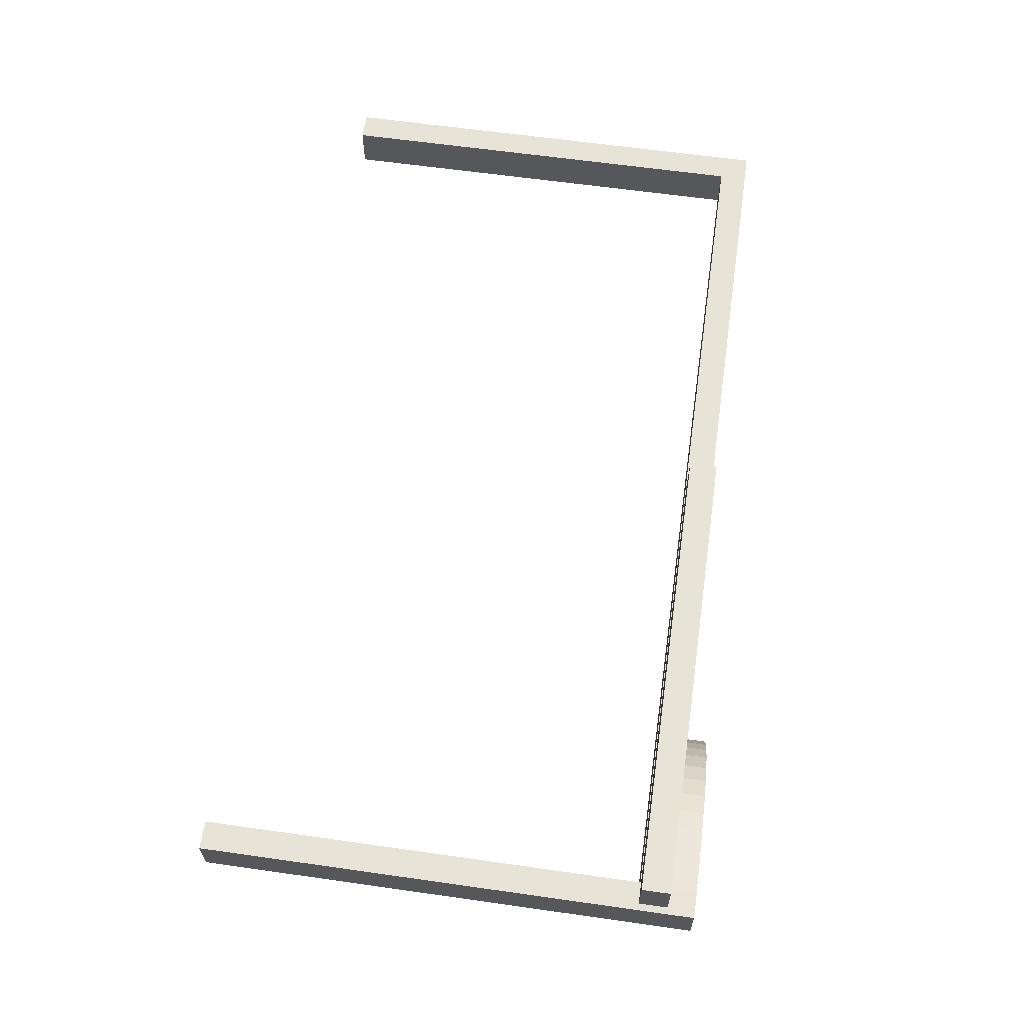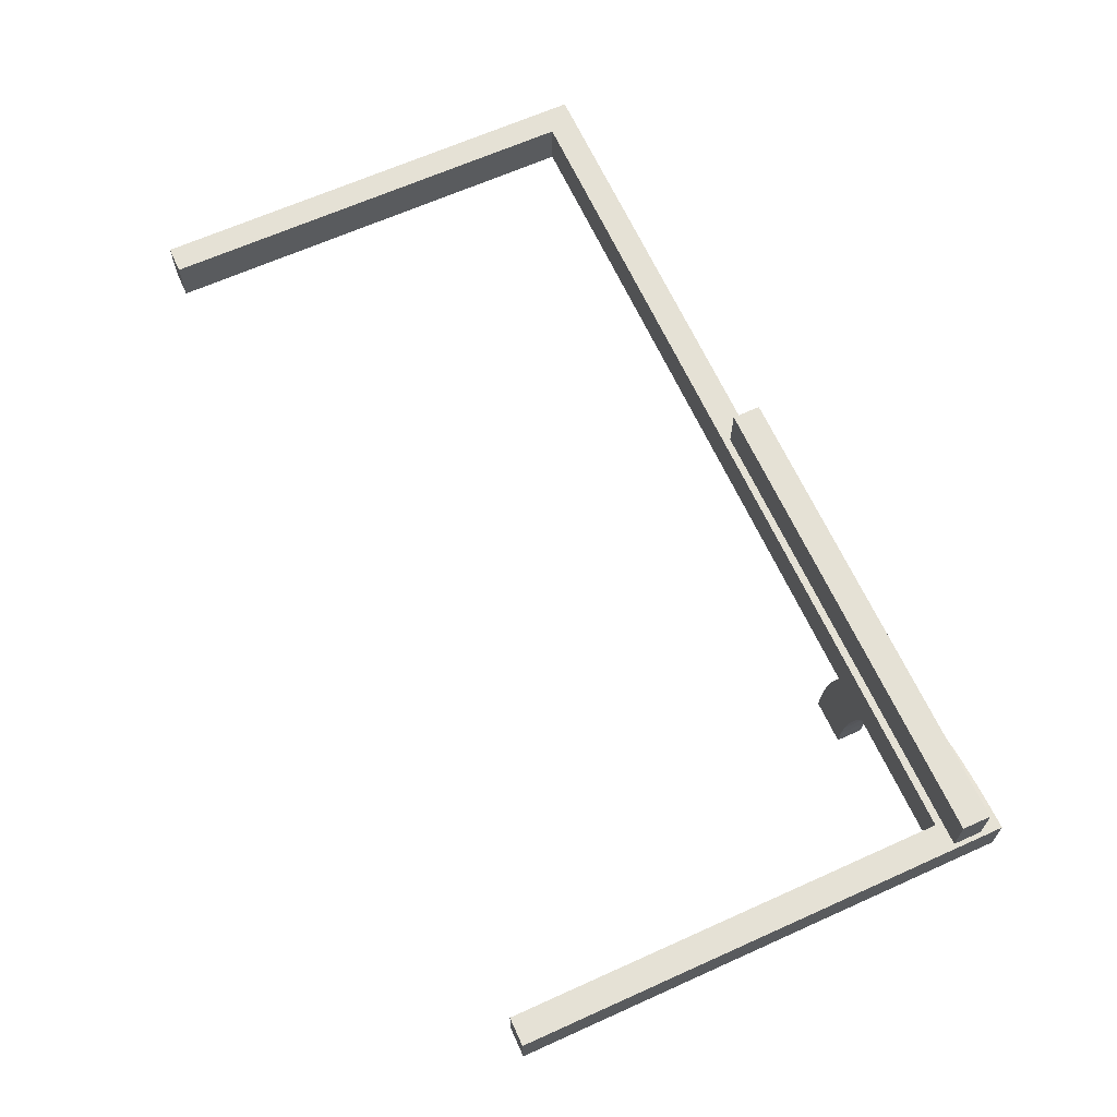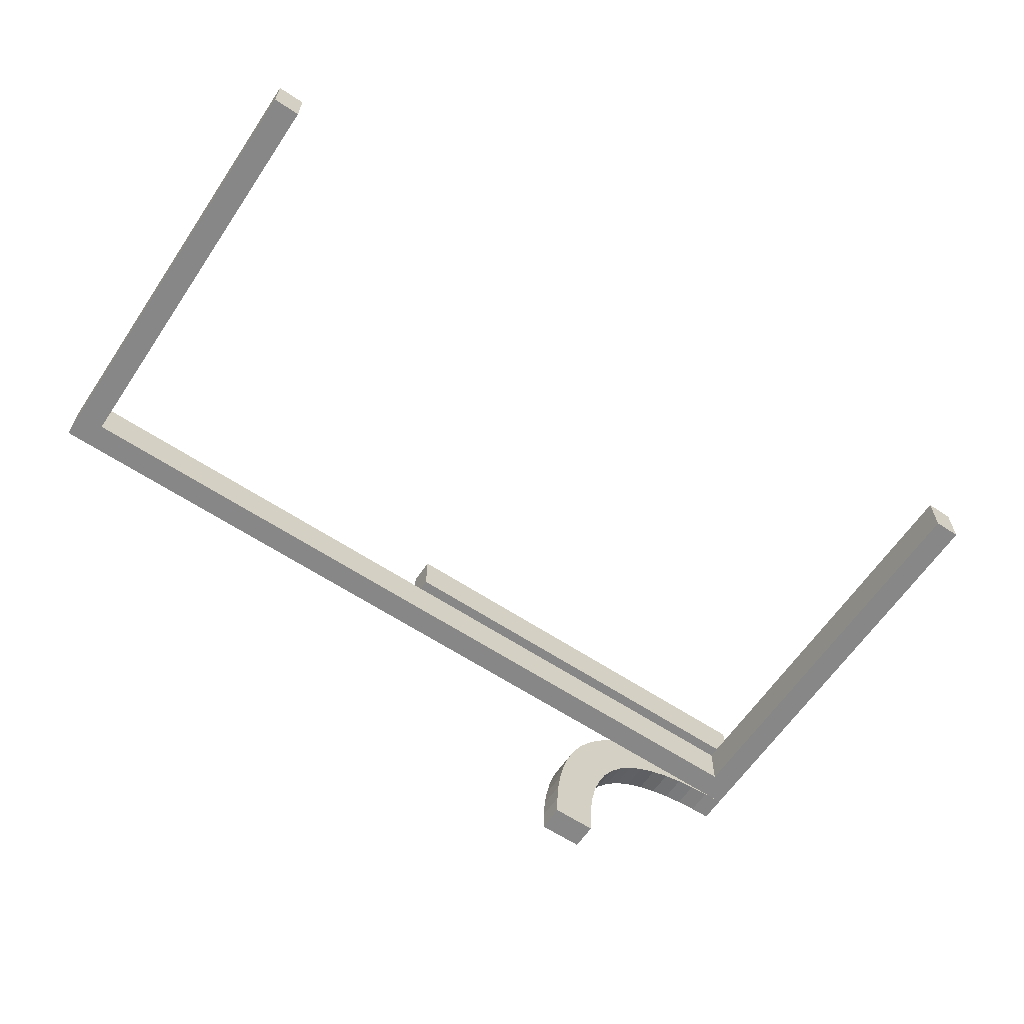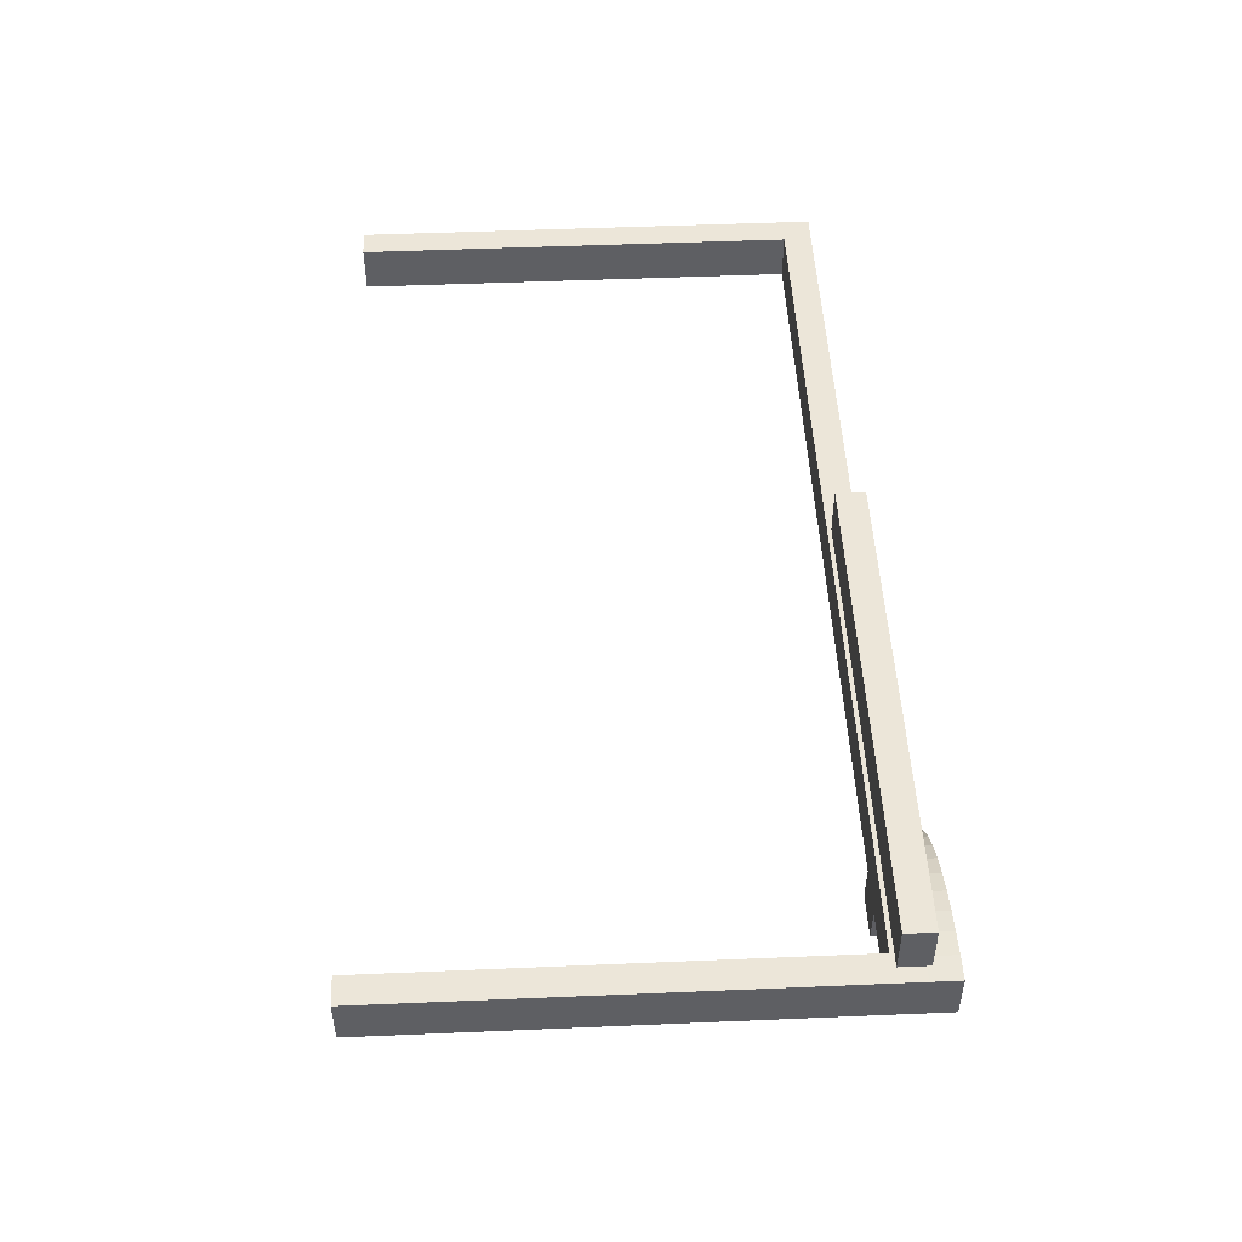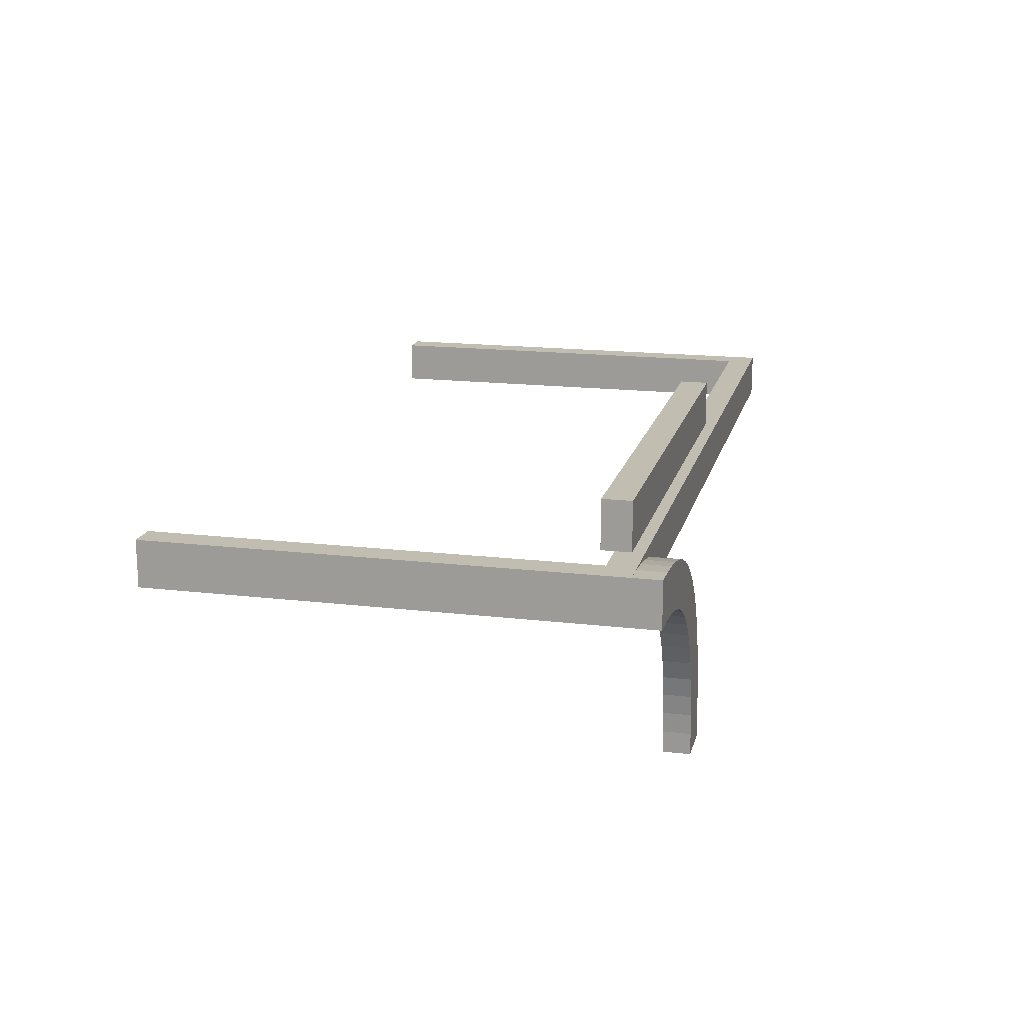
<metadata>
{"format":"obj","ext":"obj","renderer":"f3d","projection":"perspective","resolution":1024,"background":"white","views":[{"elev":62.4,"azim":98.2,"up":"+Y"},{"elev":65.1,"azim":65.6,"up":"+Y"},{"elev":-62.4,"azim":-33.9,"up":"+Y"},{"elev":48.9,"azim":87.3,"up":"+Y"},{"elev":16.9,"azim":103.5,"up":"+Y"}]}
</metadata>
<code>
v 0 -0.275 0
v 0 -0.275 0.03
v 0 -0.15 0
v 0 -0.15 0.03
v 0 -0.225 0
v 0 -0.225 0.03
v 0 -0.175 0
v 0 -0.175 0.03
v 0 -0.25 0
v 0 -0.25 0.03
v 0 -0.2 0
v 0 -0.2 0.03
v -0.1567 -0.275 0.03
v -0.1567 -0.225 0.03
v 0.0625 -0.1625 0
v 0.0625 -0.1625 0.03
v 0.0625 -0.2375 0
v 0.0625 -0.175 0
v 0.0625 -0.175 0.03
v 0.0625 -0.25 0
v 0.0625 -0.1875 0
v 0.0625 -0.1875 0.03
v 0.0625 -0.2625 0
v 0.2277 -0.4499 0
v 0.2277 -0.4499 -0.03
v -0.3133 -0.275 0.03
v -0.3133 -0.225 0.03
v 0.1667 -0.275 0
v 0.1667 -0.225 0
v 0.125 -0.15 0
v 0.125 -0.15 0.03
v 0.125 -0.1625 0
v 0.125 -0.1625 0.03
v 0.125 -0.2375 0
v 0.125 -0.175 0
v 0.125 -0.175 0.03
v 0.125 -0.25 0
v 0.125 -0.1875 0
v 0.125 -0.1875 0.03
v 0.125 -0.2625 0
v 0.125 -0.2 0
v 0.125 -0.2 0.03
v 0.2775 -0.4533 0
v 0.2775 -0.4533 -0.03
v 0.4741 -0.2257 0
v 0.4741 -0.2257 -0.03
v 0.3657 -0.3036 0
v 0.3657 -0.3036 -0.03
v 0.4533 -0.2775 0
v 0.4533 -0.2775 -0.03
v 0.25 -0.15 0
v 0.25 -0.15 0.03
v 0.25 -0.5 0
v 0.25 -0.5 -0.03
v 0.25 -0.2 0
v 0.25 -0.2 0.03
v 0.2532 -0.3547 0
v 0.2532 -0.3547 -0.03
v 0.05875 -0.2375 0.03
v 0.05875 -0.25 0.03
v 0.05875 -0.2625 0.03
v 0.4493 -0.2277 0
v 0.4493 -0.2277 -0.03
v 0.2756 -0.4759 0
v 0.2756 -0.4759 -0.03
v -0.47 -0.275 0.5
v -0.47 -0.275 0.3433
v -0.47 -0.275 0.1867
v -0.47 -0.275 0.03
v -0.47 -0.225 0.5
v -0.47 -0.225 0.3433
v -0.47 -0.225 0.1867
v -0.47 -0.225 0.03
v -0.47 -0.2375 0.3825
v -0.47 -0.2375 0.4412
v -0.47 -0.25 0.3825
v -0.47 -0.25 0.4412
v -0.47 -0.25 0.5
v -0.47 -0.2625 0.3825
v -0.47 -0.2625 0.4412
v 0.3554 -0.2528 0
v 0.3554 -0.2528 -0.03
v 0.281 -0.4307 0
v 0.281 -0.4307 -0.03
v 0.1175 -0.2375 0.03
v 0.1175 -0.25 0.03
v 0.1175 -0.2625 0.03
v 0.375 -0.15 0
v 0.375 -0.15 0.03
v 0.375 -0.1625 0
v 0.375 -0.1625 0.03
v 0.375 -0.175 0
v 0.375 -0.175 0.03
v 0.375 -0.1875 0
v 0.375 -0.1875 0.03
v 0.375 -0.2 0
v 0.375 -0.2 0.03
v 0.3467 -0.3158 0
v 0.3467 -0.3158 -0.03
v 0.3333 -0.275 0
v 0.3333 -0.225 0
v 0.3335 -0.2645 0
v 0.3335 -0.2645 -0.03
v 0.4375 -0.1625 0
v 0.4375 -0.1625 0.03
v 0.4375 -0.175 0
v 0.4375 -0.175 0.03
v 0.4375 -0.1875 0
v 0.4375 -0.1875 0.03
v 0.4257 -0.2312 0
v 0.4257 -0.2312 -0.03
v 0.3781 -0.2436 0
v 0.3781 -0.2436 -0.03
v 0.3872 -0.2934 0
v 0.3872 -0.2934 -0.03
v -0.5 -0.275 0
v -0.5 -0.275 0.1667
v -0.5 -0.275 0.3333
v -0.5 -0.275 0.5
v -0.5 -0.225 0
v -0.5 -0.225 0.1667
v -0.5 -0.225 0.3333
v -0.5 -0.225 0.5
v -0.5 -0.2375 0.375
v -0.5 -0.2375 0.4375
v -0.5 -0.25 0.375
v -0.5 -0.25 0.4375
v -0.5 -0.25 0.5
v -0.5 -0.2625 0.375
v -0.5 -0.2625 0.4375
v 0.5 -0.275 0
v 0.5 -0.275 -0.03
v 0.5 -0.275 0
v 0.5 -0.275 0.1667
v 0.5 -0.275 0.3333
v 0.5 -0.275 0.5
v 0.5 -0.15 0
v 0.5 -0.15 0.03
v 0.5 -0.225 0
v 0.5 -0.225 0.1667
v 0.5 -0.225 0.3333
v 0.5 -0.225 0.5
v 0.5 -0.225 0
v 0.5 -0.225 -0.03
v 0.5 -0.2375 0.375
v 0.5 -0.2375 0.4375
v 0.5 -0.175 0
v 0.5 -0.175 0.03
v 0.5 -0.25 0
v 0.5 -0.25 -0.03
v 0.5 -0.25 0.375
v 0.5 -0.25 0.4375
v 0.5 -0.25 0.5
v 0.5 -0.2625 0.375
v 0.5 -0.2625 0.4375
v 0.5 -0.2 0
v 0.5 -0.2 0.03
v 0.4313 -0.2809 0
v 0.4313 -0.2809 -0.03
v 0.409 -0.2861 0
v 0.409 -0.2861 -0.03
v 0.2862 -0.4086 0
v 0.2862 -0.4086 -0.03
v 0.2934 -0.3872 0
v 0.2934 -0.3872 -0.03
v 0.225 -0.5 0
v 0.225 -0.5 -0.03
v -0.3333 -0.275 0
v -0.3333 -0.225 0
v 0.4765 -0.2756 0
v 0.4765 -0.2756 -0.03
v -0.1175 -0.2375 0.03
v -0.1175 -0.25 0.03
v -0.1175 -0.2625 0.03
v 0.303 -0.3668 0
v 0.303 -0.3668 -0.03
v 0.2363 -0.402 0
v 0.2363 -0.402 -0.03
v 0.47 -0.275 0.5
v 0.47 -0.275 0.3433
v 0.47 -0.275 0.1867
v 0.47 -0.275 0.03
v 0.47 -0.225 0.5
v 0.47 -0.225 0.3433
v 0.47 -0.225 0.1867
v 0.47 -0.225 0.03
v 0.47 -0.2375 0.3825
v 0.47 -0.2375 0.4412
v 0.47 -0.25 0.3825
v 0.47 -0.25 0.4412
v 0.47 -0.25 0.5
v 0.47 -0.2625 0.3825
v 0.47 -0.2625 0.4412
v 0.2435 -0.3783 0
v 0.2435 -0.3783 -0.03
v 0.3302 -0.3302 0
v 0.3302 -0.3302 -0.03
v 0.3302 -0.3302 -0.015
v -0.05875 -0.2375 0.03
v -0.05875 -0.25 0.03
v -0.05875 -0.2625 0.03
v 0.3154 -0.3473 0
v 0.3154 -0.3473 -0.03
v 0.2788 -0.3129 0
v 0.2788 -0.3129 -0.03
v 0.4016 -0.2364 0
v 0.4016 -0.2364 -0.03
v 0.2311 -0.4261 0
v 0.2311 -0.4261 -0.03
v 0.2256 -0.4749 0
v 0.2256 -0.4749 -0.03
v 0.3132 -0.2785 0
v 0.3132 -0.2785 -0.03
v -0.125 -0.2375 0
v -0.125 -0.25 0
v -0.125 -0.2625 0
v -0.1667 -0.275 0
v -0.1667 -0.225 0
v 0.3133 -0.275 0.03
v 0.3133 -0.225 0.03
v 0.275 -0.5 0
v 0.275 -0.5 -0.03
v 0.2948 -0.2948 0
v 0.2948 -0.2948 -0.03
v 0.2948 -0.2948 -0.015
v -0.0625 -0.2375 0
v -0.0625 -0.25 0
v -0.0625 -0.2625 0
v 0.1567 -0.275 0.03
v 0.1567 -0.225 0.03
v 0.2649 -0.3329 0
v 0.2649 -0.3329 -0.03
f 6 5 14
f 169 27 218
f 27 169 73
f 72 73 121
f 71 72 122
f 122 72 121
f 71 122 123
f 71 123 70
f 120 121 73
f 130 127 126
f 127 125 124
f 121 120 116
f 122 121 126
f 126 124 122
f 118 126 117
f 126 121 117
f 124 125 122
f 125 128 123
f 123 122 125
f 128 125 127
f 119 130 118
f 128 127 130
f 130 119 128
f 118 129 126
f 216 215 227
f 215 214 226
f 214 218 226
f 5 226 218
f 9 226 5
f 1 228 9
f 227 226 9
f 217 216 228
f 169 218 215
f 214 215 218
f 168 169 215
f 120 169 168
f 217 215 216
f 168 215 217
f 10 9 5
f 2 1 9
f 201 200 173
f 200 199 172
f 73 69 26
f 14 27 173
f 173 172 14
f 13 173 26
f 173 27 26
f 172 199 14
f 199 10 6
f 6 14 199
f 10 199 200
f 2 201 13
f 10 200 201
f 201 2 10
f 13 174 173
f 79 76 77
f 76 74 75
f 74 71 75
f 70 75 71
f 78 75 70
f 66 80 78
f 77 75 78
f 67 79 80
f 72 71 76
f 74 76 71
f 68 72 76
f 72 68 69
f 67 76 79
f 68 76 67
f 128 78 70
f 119 66 78
f 2 13 1
f 168 217 26
f 26 69 168
f 68 117 69
f 67 118 68
f 118 117 68
f 67 119 118
f 67 66 119
f 116 69 117
f 5 218 14
f 27 14 218
f 169 120 73
f 130 126 129
f 127 124 126
f 121 116 117
f 130 129 118
f 216 227 228
f 215 226 227
f 228 227 9
f 217 228 1
f 120 168 116
f 10 5 6
f 2 9 10
f 201 173 174
f 200 172 173
f 73 26 27
f 201 174 13
f 79 77 80
f 76 75 77
f 80 77 78
f 67 80 66
f 72 69 73
f 128 70 123
f 119 78 128
f 13 217 1
f 217 13 26
f 69 116 168
f 149 45 143
f 45 170 62
f 149 170 45
f 158 206 110
f 81 112 114
f 206 160 112
f 49 110 62
f 102 81 47
f 149 131 170
f 110 49 158
f 206 158 160
f 49 62 170
f 81 114 47
f 98 196 212
f 196 202 204
f 98 102 47
f 114 112 160
f 102 98 212
f 223 196 204
f 175 164 57
f 202 231 204
f 212 196 223
f 175 57 231
f 164 162 194
f 194 57 164
f 202 175 231
f 177 194 162
f 83 177 162
f 24 43 64
f 53 64 221
f 43 208 83
f 24 64 210
f 166 210 53
f 210 64 53
f 208 43 24
f 83 208 177
f 225 212 223
f 81 102 103
f 82 113 112
f 102 212 213
f 213 225 224
f 212 225 213
f 110 206 207
f 45 62 63
f 143 45 46
f 62 110 111
f 206 112 113
f 210 166 167
f 208 24 25
f 177 208 209
f 24 210 211
f 178 195 194
f 57 194 195
f 204 231 232
f 225 223 204
f 231 57 58
f 224 225 205
f 225 204 205
f 222 54 53
f 166 53 54
f 198 202 196
f 164 175 176
f 175 202 203
f 203 198 197
f 202 198 203
f 165 163 162
f 83 162 163
f 64 43 44
f 221 64 65
f 43 83 84
f 170 131 132
f 158 49 50
f 49 170 171
f 160 158 159
f 47 114 115
f 198 196 98
f 98 47 48
f 99 197 198
f 114 160 161
f 144 150 149
f 131 149 150
f 150 144 46
f 46 63 171
f 150 46 171
f 159 111 207
f 82 115 113
f 207 113 161
f 50 63 111
f 103 48 82
f 150 171 132
f 111 159 50
f 207 161 159
f 50 171 63
f 82 48 115
f 99 213 197
f 197 205 203
f 99 48 103
f 115 161 113
f 103 213 99
f 224 205 197
f 176 58 165
f 203 205 232
f 213 224 197
f 176 232 58
f 165 195 163
f 195 165 58
f 203 232 176
f 178 163 195
f 84 163 178
f 25 65 44
f 54 222 65
f 44 84 209
f 25 211 65
f 167 54 211
f 211 54 65
f 209 25 44
f 84 178 209
f 81 103 82
f 82 112 81
f 102 213 103
f 110 207 111
f 45 63 46
f 143 46 144
f 62 111 63
f 206 113 207
f 210 167 211
f 208 25 209
f 177 209 178
f 24 211 25
f 178 194 177
f 57 195 58
f 204 232 205
f 231 58 232
f 222 53 221
f 166 54 167
f 164 176 165
f 175 203 176
f 165 162 164
f 83 163 84
f 64 44 65
f 221 65 222
f 43 84 44
f 170 132 171
f 158 50 159
f 49 171 50
f 160 159 161
f 47 115 48
f 98 48 99
f 99 198 98
f 114 161 115
f 144 149 143
f 131 150 132
f 41 42 12
f 42 41 55
f 156 157 97
f 96 97 56
f 90 104 106
f 92 106 108
f 15 32 35
f 18 35 38
f 147 156 108
f 96 108 156
f 108 106 147
f 94 96 55
f 92 94 55
f 108 96 94
f 137 147 104
f 106 104 147
f 88 137 104
f 92 51 90
f 90 51 88
f 104 90 88
f 55 35 92
f 38 35 55
f 21 38 41
f 92 35 51
f 7 18 21
f 41 11 21
f 11 7 21
f 30 51 32
f 35 32 51
f 15 30 32
f 3 15 7
f 30 15 3
f 15 18 7
f 41 38 55
f 148 157 156
f 138 148 147
f 33 16 19
f 36 19 22
f 105 91 93
f 107 93 95
f 8 12 22
f 42 22 12
f 22 19 8
f 39 42 56
f 36 39 56
f 22 42 39
f 4 8 16
f 19 16 8
f 31 4 16
f 36 52 33
f 33 52 31
f 16 33 31
f 56 93 36
f 95 93 56
f 109 95 97
f 36 93 52
f 148 107 109
f 97 157 109
f 157 148 109
f 89 52 91
f 93 91 52
f 105 89 91
f 138 105 148
f 89 105 138
f 105 107 148
f 97 95 56
f 7 11 12
f 3 7 8
f 30 3 4
f 31 52 51
f 137 88 89
f 88 51 52
f 41 12 11
f 42 55 56
f 156 97 96
f 96 56 55
f 90 106 92
f 92 108 94
f 15 35 18
f 18 38 21
f 148 156 147
f 138 147 137
f 33 19 36
f 36 22 39
f 105 93 107
f 107 95 109
f 7 12 8
f 3 8 4
f 30 4 31
f 31 51 30
f 137 89 138
f 88 52 89
f 183 142 184
f 140 185 141
f 185 140 186
f 220 186 101
f 230 220 29
f 29 220 101
f 230 29 5
f 230 5 6
f 139 101 186
f 23 20 37
f 20 17 34
f 101 139 133
f 29 101 37
f 37 34 29
f 28 37 100
f 37 101 100
f 34 17 29
f 17 9 5
f 5 29 17
f 9 17 20
f 1 23 28
f 9 20 23
f 23 1 9
f 28 40 37
f 154 151 152
f 151 145 146
f 145 141 146
f 142 146 141
f 153 146 142
f 136 155 153
f 152 146 153
f 135 154 155
f 140 141 151
f 145 151 141
f 134 140 151
f 139 140 134
f 135 151 154
f 134 151 135
f 191 153 142
f 179 136 153
f 193 190 189
f 190 188 187
f 185 186 182
f 184 185 189
f 189 187 184
f 180 189 181
f 189 185 181
f 187 188 184
f 188 191 183
f 183 184 188
f 191 188 190
f 179 193 180
f 191 190 193
f 193 179 191
f 180 192 189
f 87 86 60
f 86 85 59
f 85 230 59
f 6 59 230
f 10 59 6
f 2 61 10
f 60 59 10
f 229 87 61
f 220 230 86
f 85 86 230
f 219 220 86
f 220 219 182
f 229 86 87
f 219 86 229
f 9 10 6
f 1 2 10
f 179 180 136
f 134 135 181
f 181 182 134
f 219 100 182
f 229 28 219
f 28 100 219
f 229 1 28
f 229 2 1
f 133 182 100
f 142 141 184
f 185 184 141
f 140 139 186
f 23 37 40
f 20 34 37
f 101 133 100
f 23 40 28
f 154 152 155
f 151 146 152
f 155 152 153
f 135 155 136
f 139 134 133
f 191 142 183
f 179 153 191
f 193 189 192
f 190 187 189
f 185 182 181
f 193 192 180
f 87 60 61
f 86 59 60
f 61 60 10
f 229 61 2
f 220 182 186
f 9 6 5
f 1 10 9
f 180 135 136
f 135 180 181
f 182 133 134

</code>
